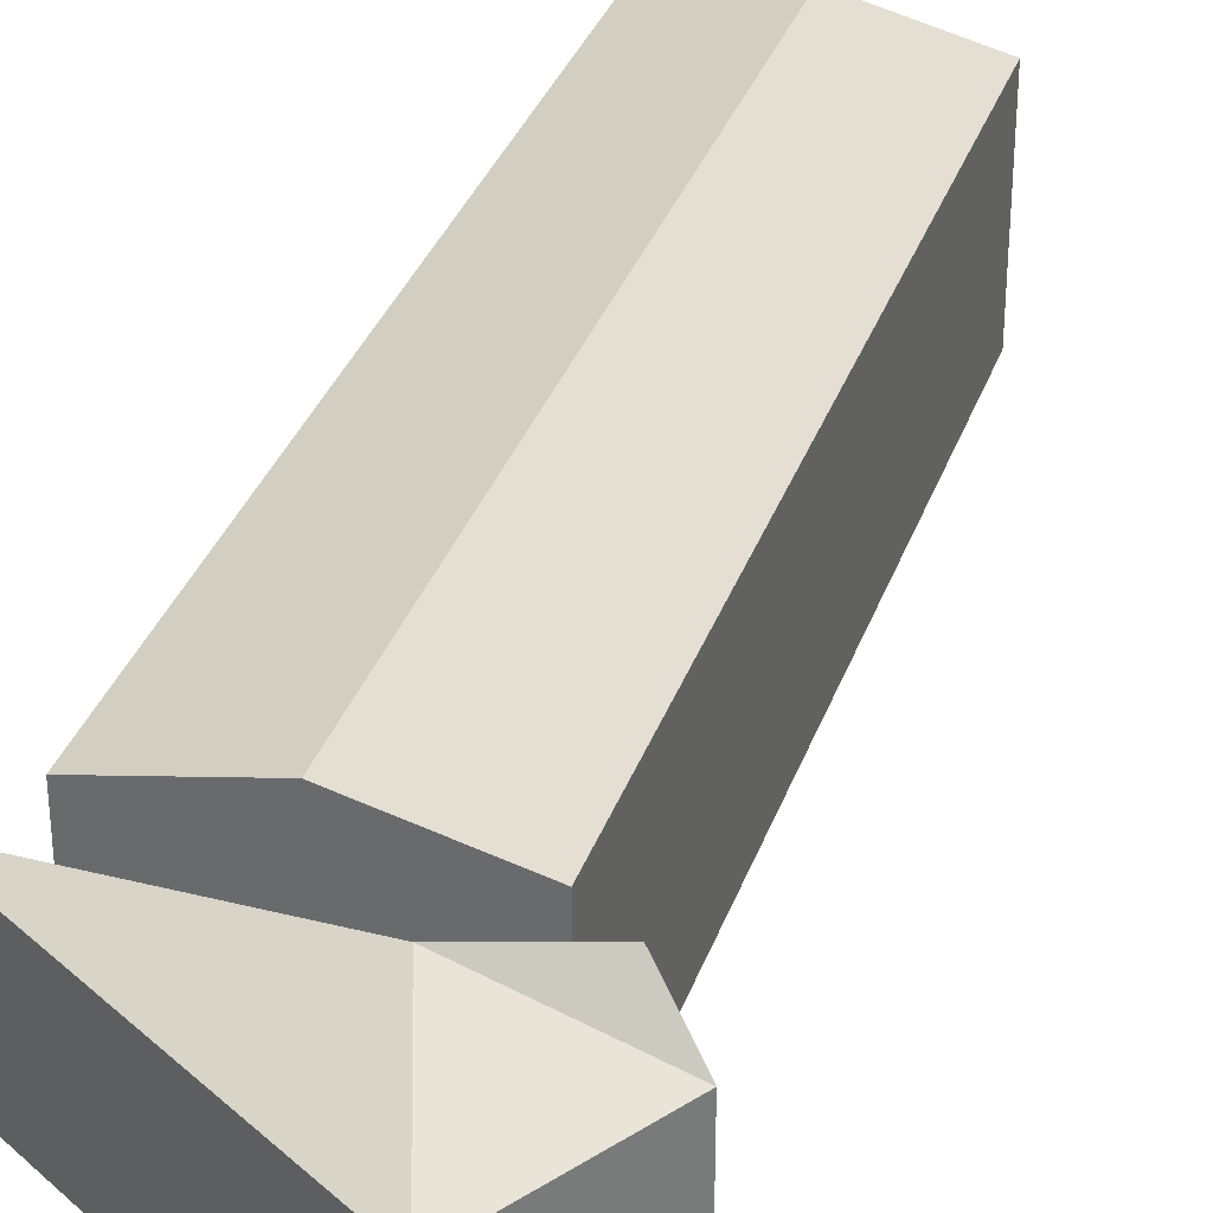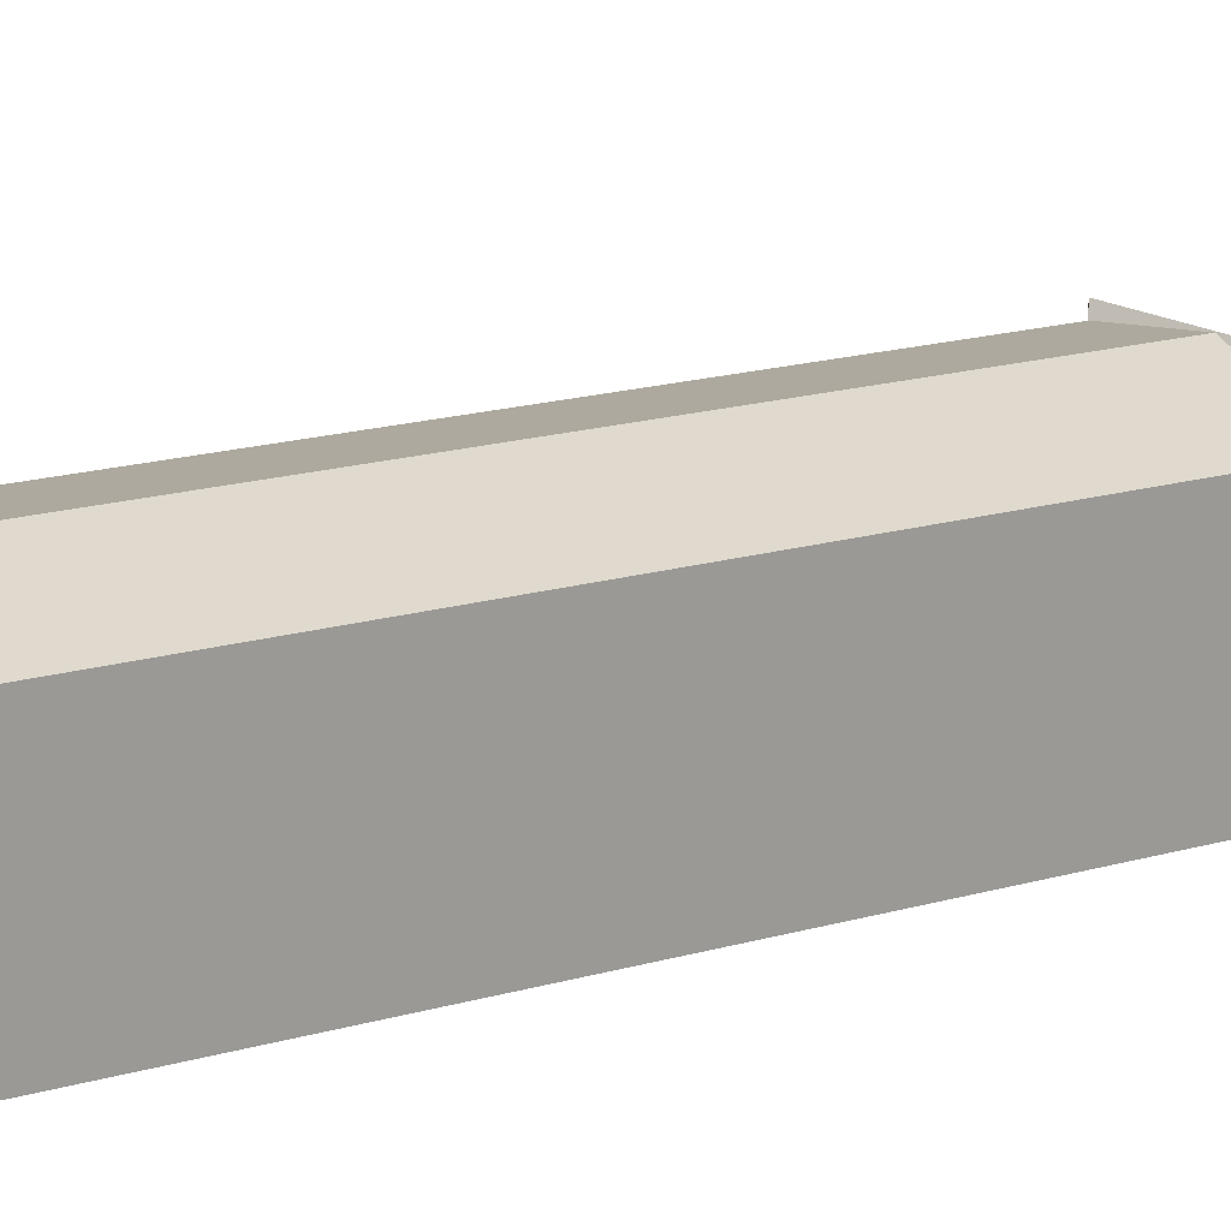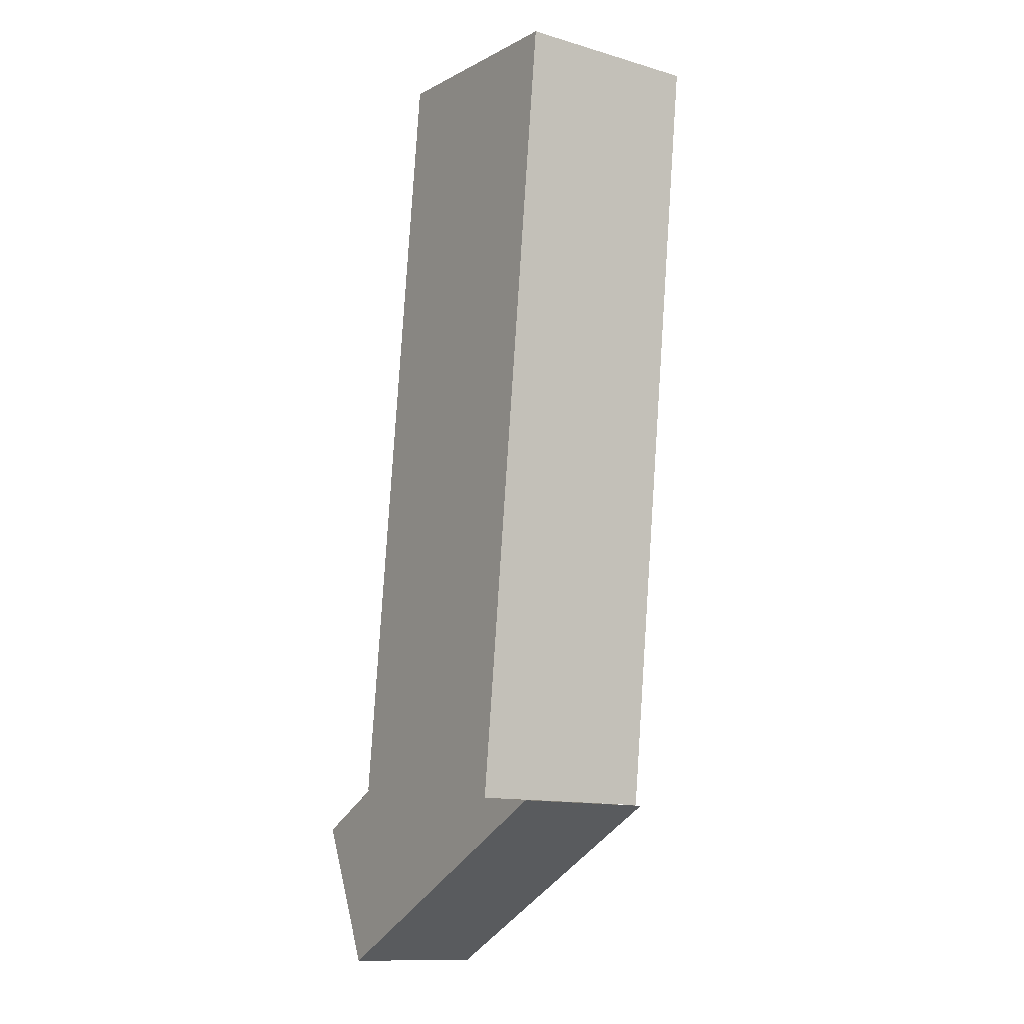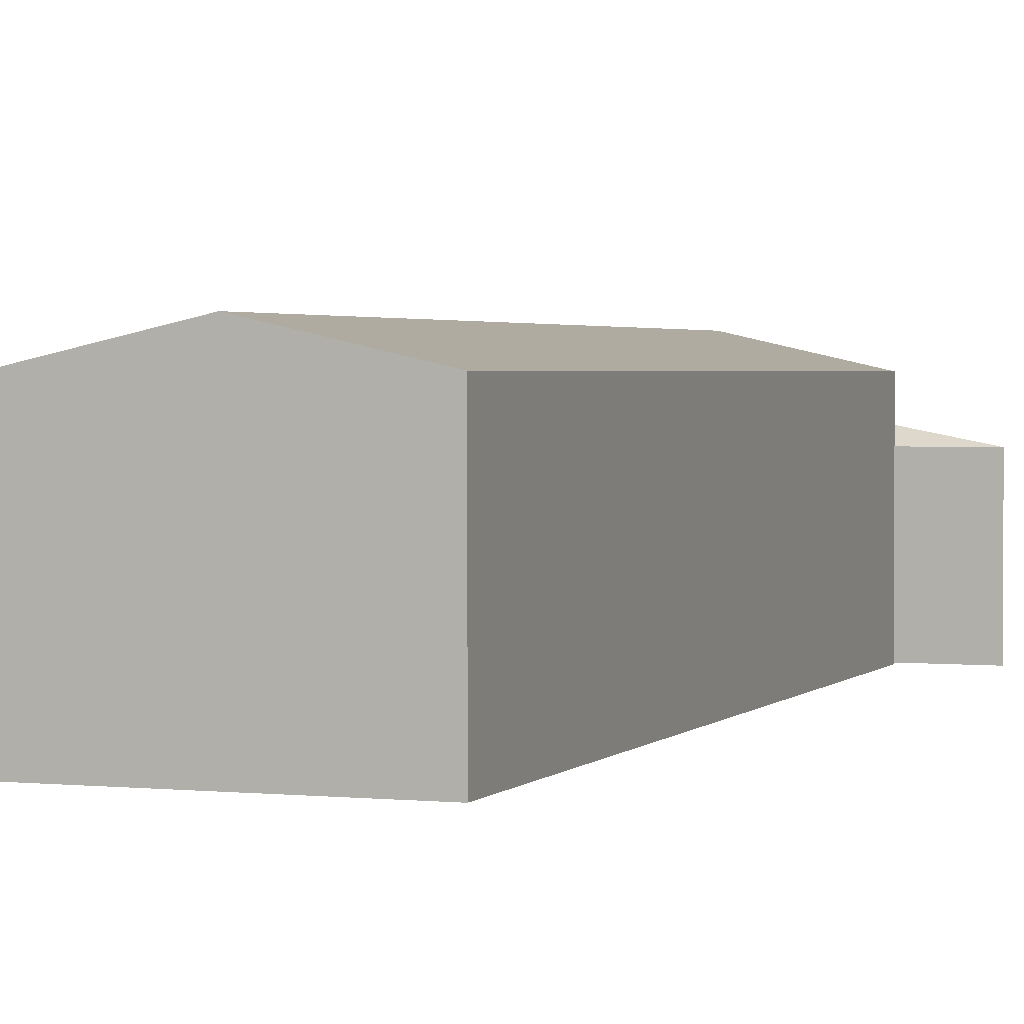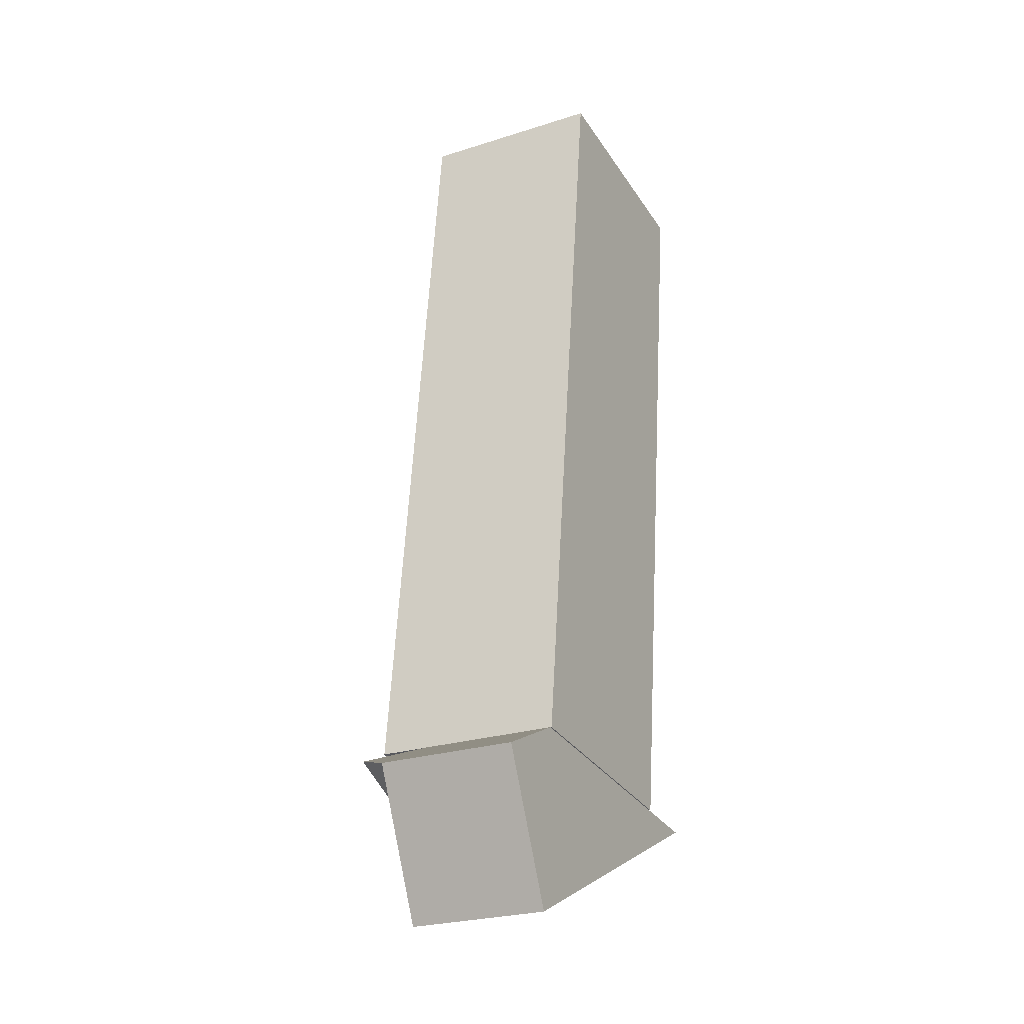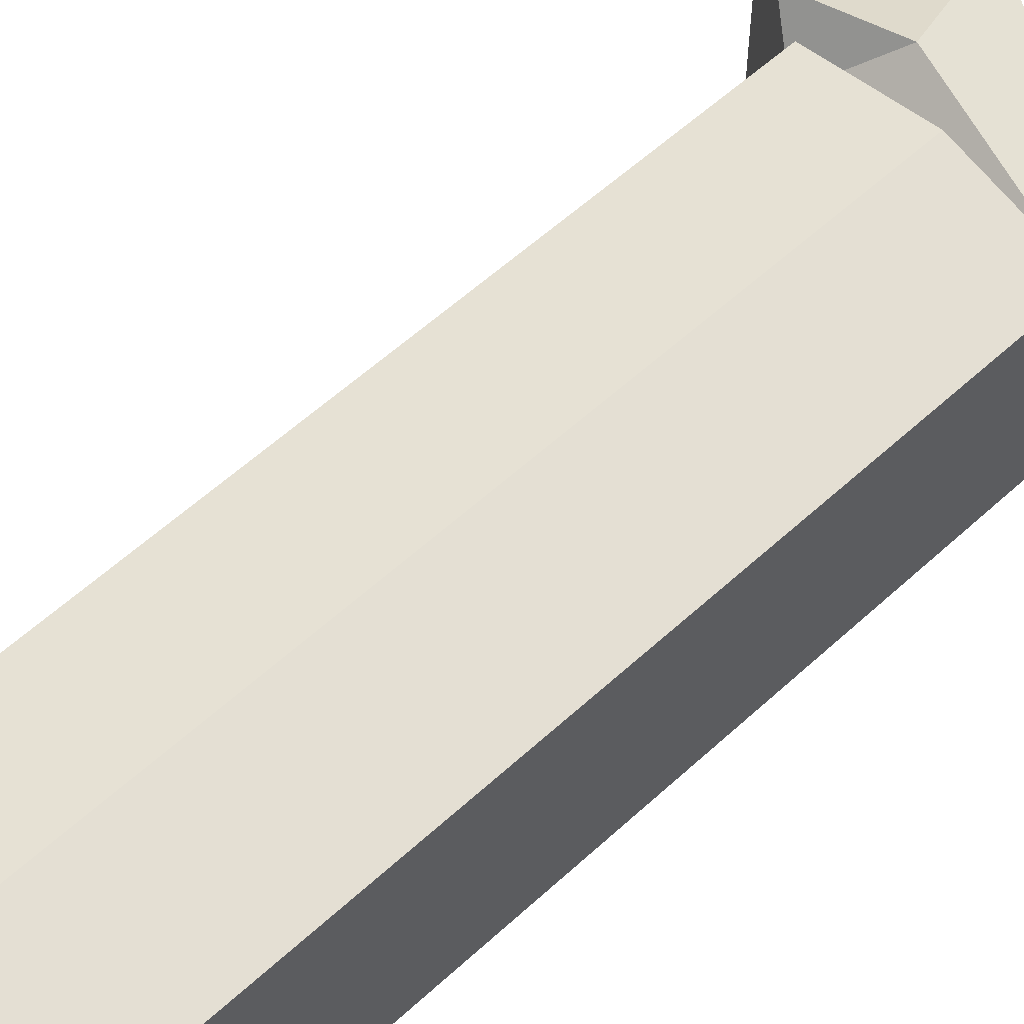
<metadata>
{"format":"obj","ext":"obj","renderer":"f3d","projection":"perspective","resolution":1024,"background":"white","views":[{"elev":33.8,"azim":-155.3,"up":"+Y"},{"elev":20.8,"azim":70.6,"up":"+Y"},{"elev":-12.9,"azim":56.4,"up":"+Z"},{"elev":2.2,"azim":26.2,"up":"+Y"},{"elev":-25.0,"azim":-62.6,"up":"+Z"},{"elev":57.8,"azim":53.2,"up":"+Y"}]}
</metadata>
<code>
v  5.375 -2.772e-15 45.27
v  13.56 7.905e-17 -1.291
v  18.94 -2.693e-15 43.98
v  0 0 0
v  -0.02088 0.07 0.001986
v  -0.9702 0.07 -10.44
v  17.63 0.07 -1.678
v  -4.731 0.07 -2.218
v  0.0002304 10.78 -0.000341
v  13.56 10.78 -1.291
v  6.781 12.3 -0.6459
v  18.94 10.78 43.97
v  -0.9701 8.029 -10.44
v  17.63 8.029 -1.678
v  -0.02071 8.029 0.001734
v  -4.731 8.029 -2.218
v  -2.376 10.71 -1.108
v  5.375 10.78 45.27
v  12.16 12.3 44.62
v  2.483 10.71 -3.356
g defaultobject
f 1 2 3
f 2 1 4
f 5 6 7
f 6 5 8
f 9 2 4
f 2 9 10
f 10 9 11
f 2 12 3
f 12 2 10
f 13 7 6
f 7 13 14
f 7 15 5
f 15 7 14
f 15 8 5
f 8 15 16
f 16 15 17
f 16 6 8
f 6 16 13
f 12 1 3
f 1 12 18
f 18 12 19
f 18 4 1
f 4 18 9
f 11 18 19
f 18 11 9
f 10 19 12
f 19 10 11
f 14 13 20
f 15 20 17
f 20 15 14
f 16 20 13
f 20 16 17

</code>
